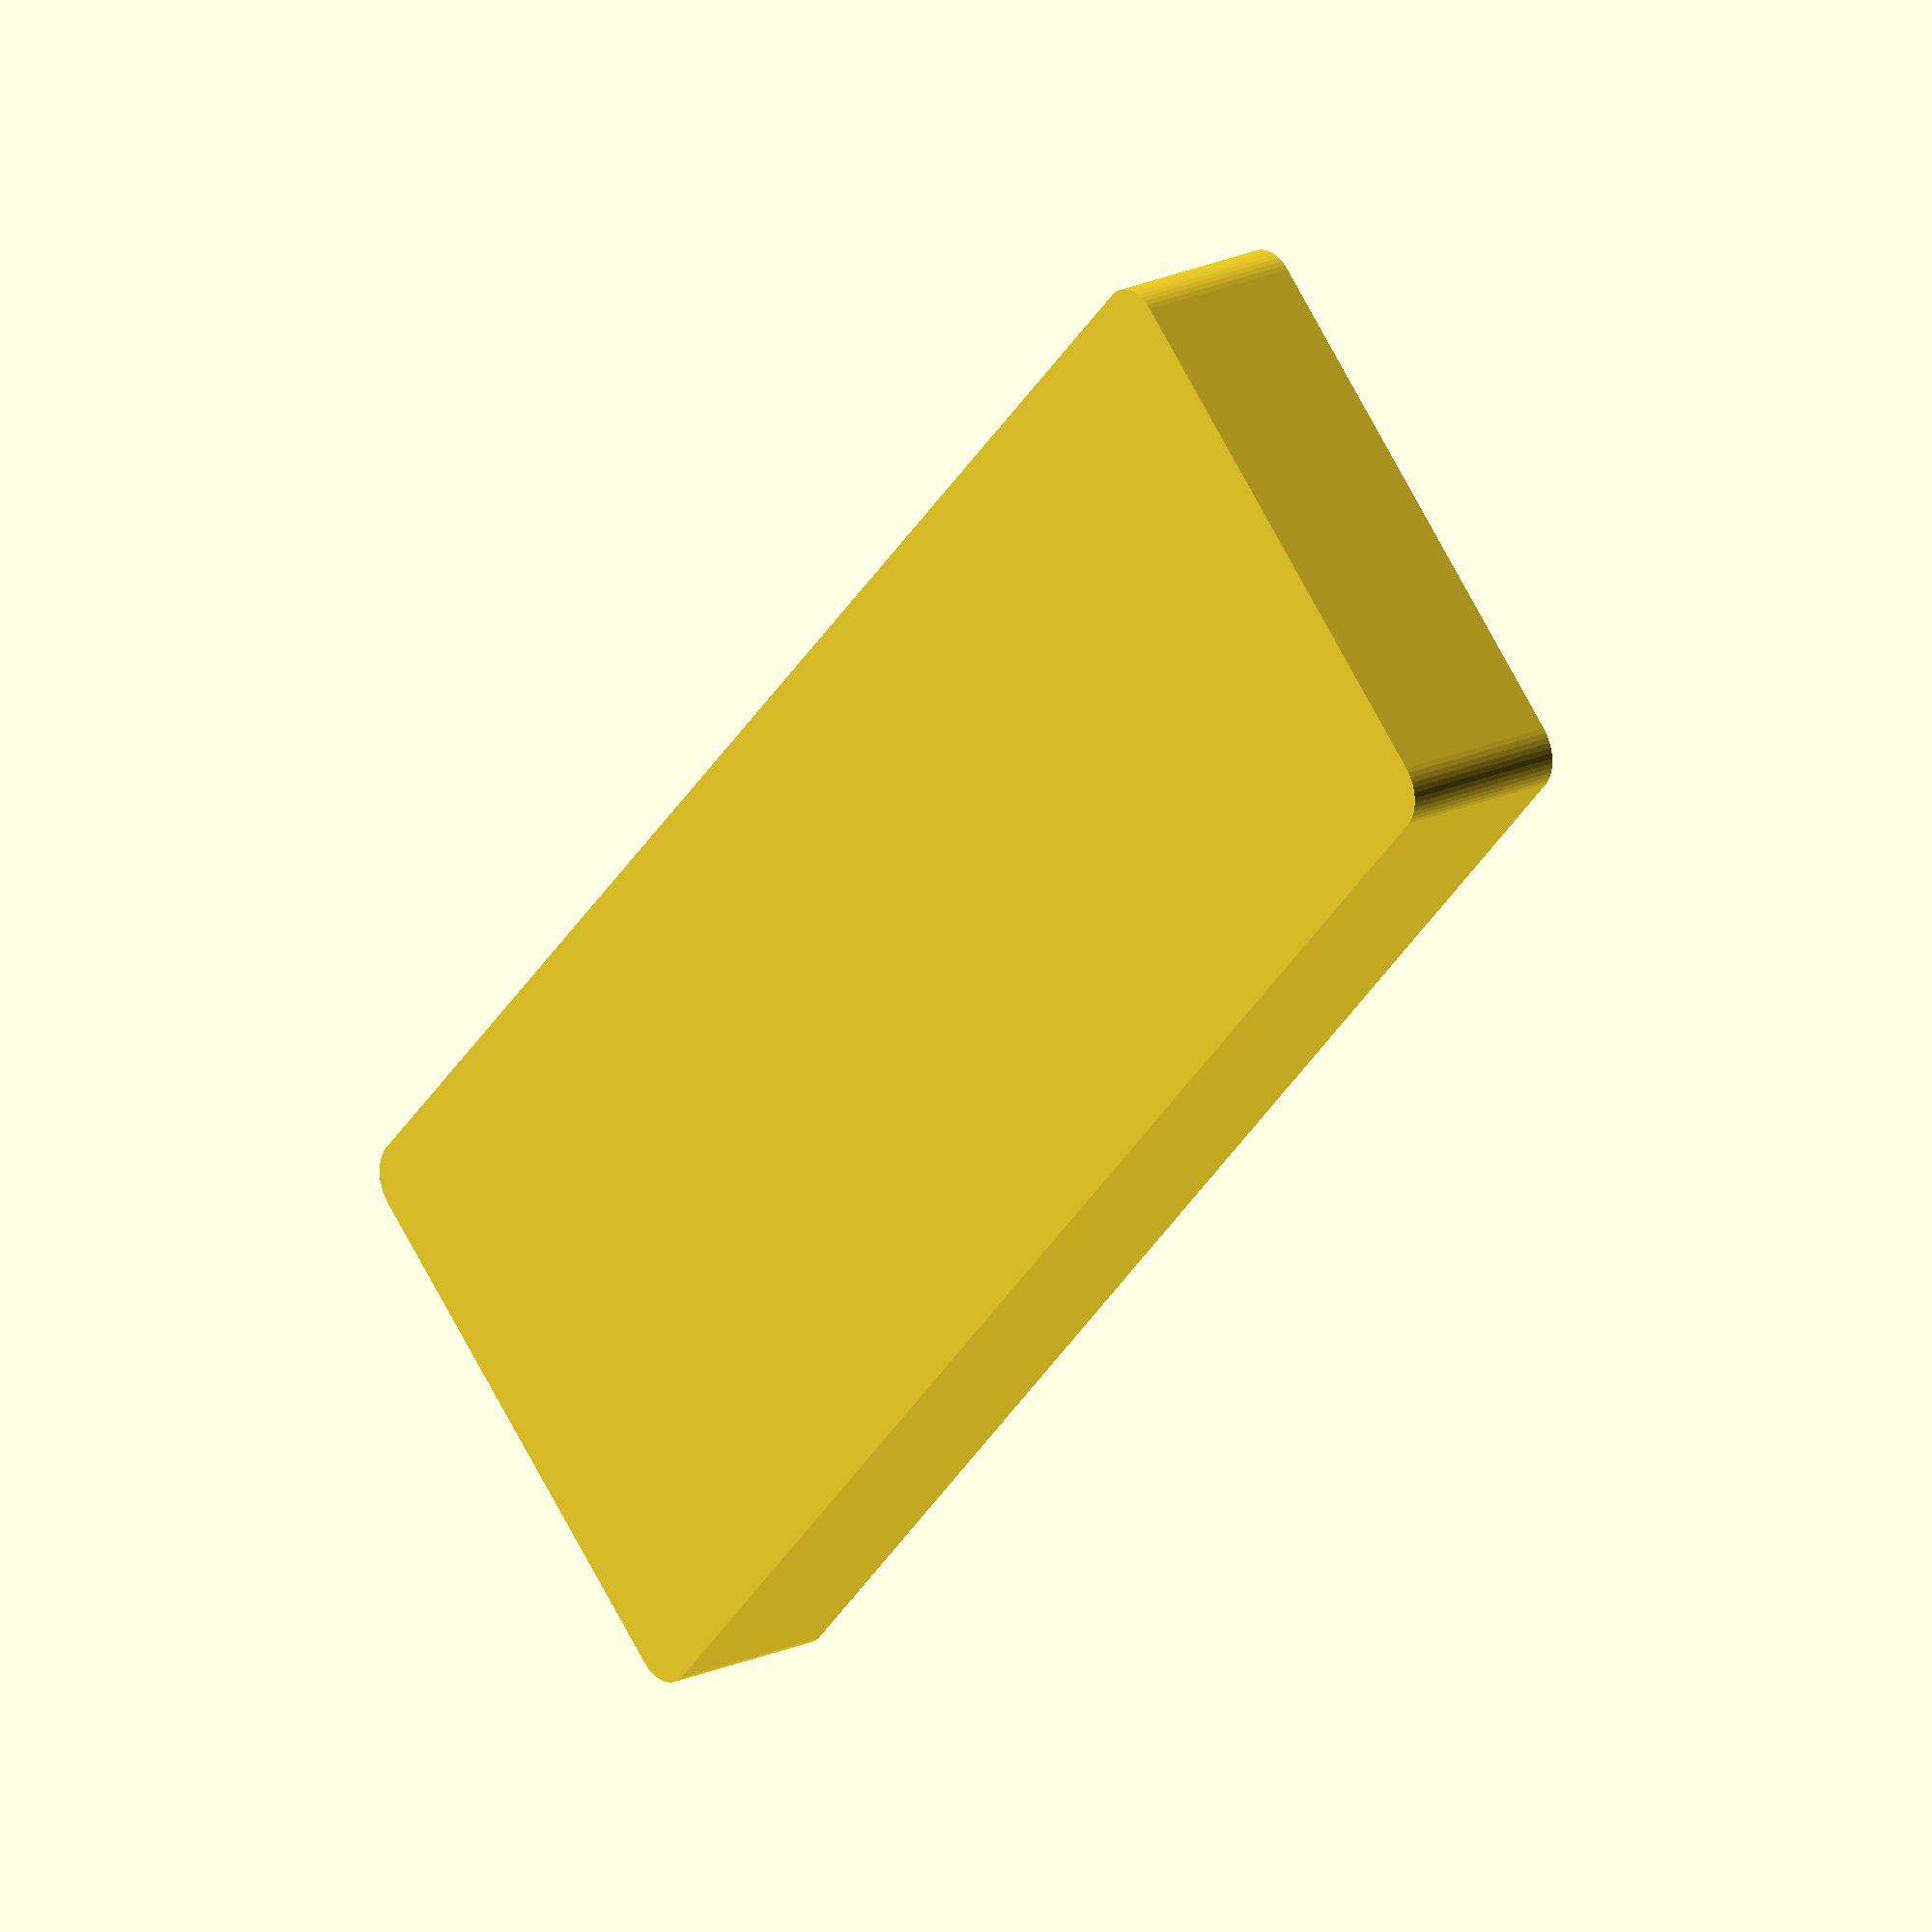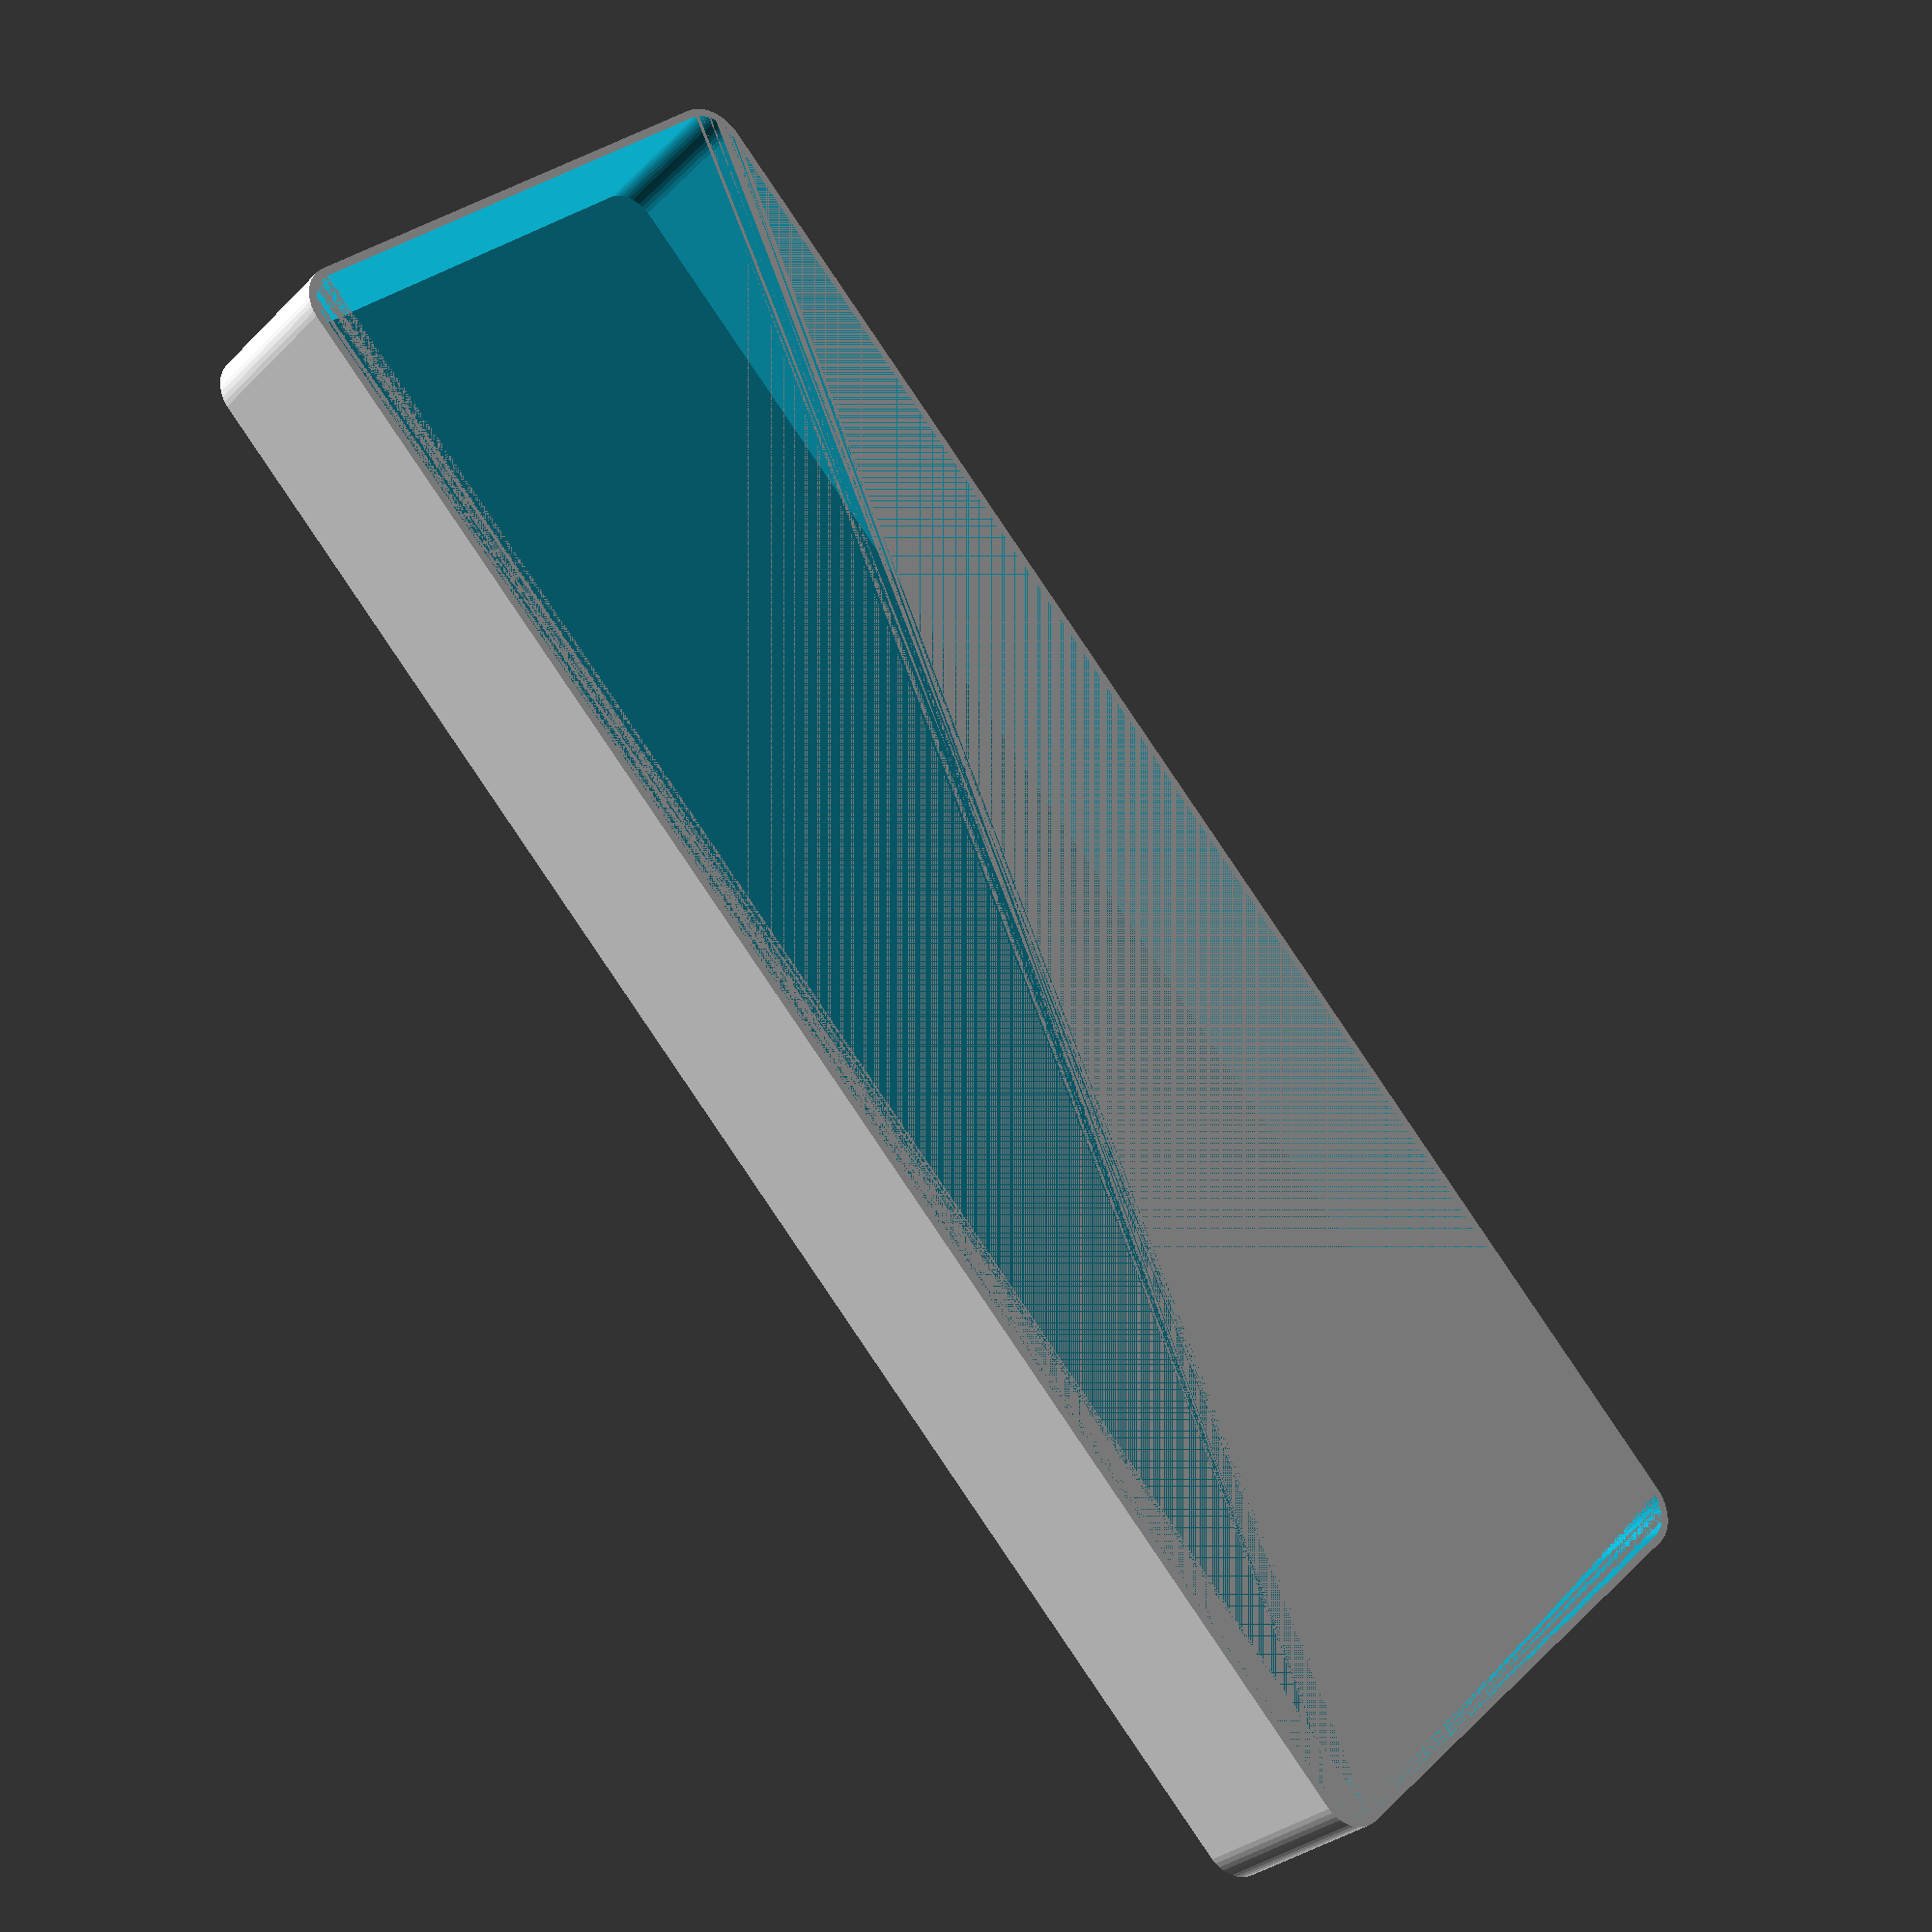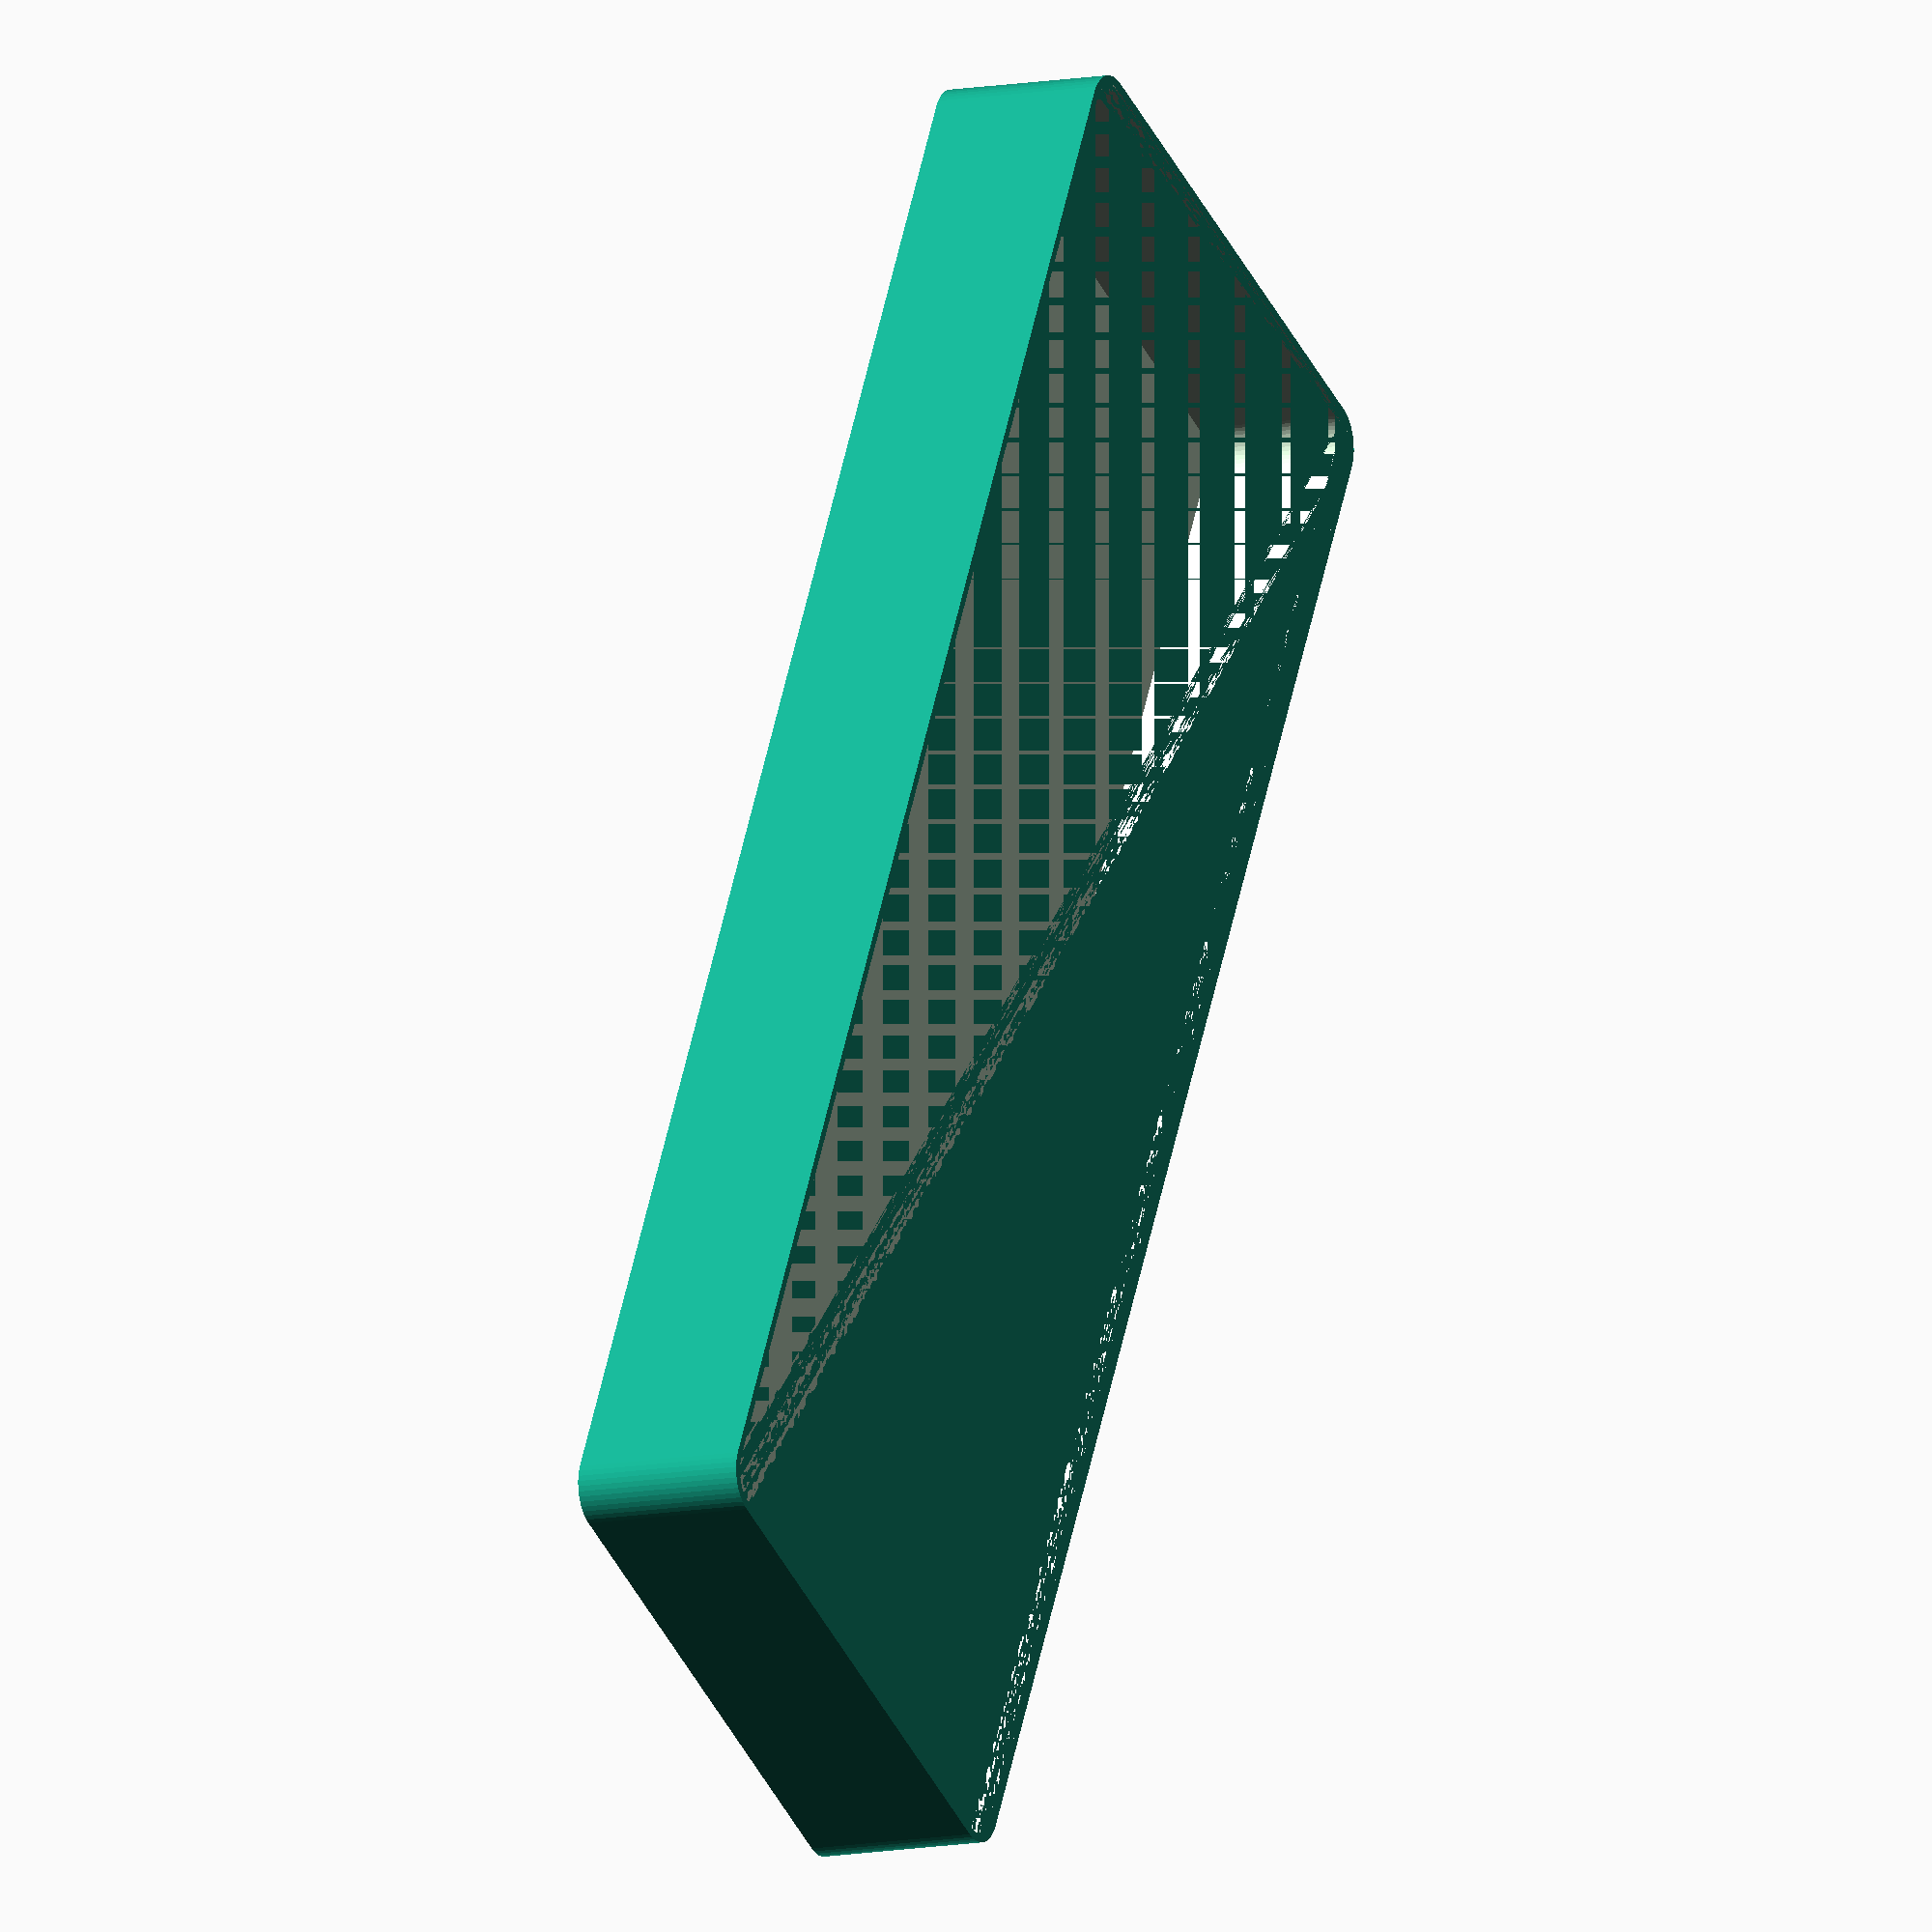
<openscad>
$fn = 50;


difference() {
	union() {
		hull() {
			translate(v = [-100.0000000000, 32.5000000000, 0]) {
				cylinder(h = 21, r = 5);
			}
			translate(v = [100.0000000000, 32.5000000000, 0]) {
				cylinder(h = 21, r = 5);
			}
			translate(v = [-100.0000000000, -32.5000000000, 0]) {
				cylinder(h = 21, r = 5);
			}
			translate(v = [100.0000000000, -32.5000000000, 0]) {
				cylinder(h = 21, r = 5);
			}
		}
	}
	union() {
		translate(v = [0, 0, 2]) {
			hull() {
				translate(v = [-100.0000000000, 32.5000000000, 0]) {
					cylinder(h = 19, r = 4);
				}
				translate(v = [100.0000000000, 32.5000000000, 0]) {
					cylinder(h = 19, r = 4);
				}
				translate(v = [-100.0000000000, -32.5000000000, 0]) {
					cylinder(h = 19, r = 4);
				}
				translate(v = [100.0000000000, -32.5000000000, 0]) {
					cylinder(h = 19, r = 4);
				}
			}
		}
	}
}
</openscad>
<views>
elev=339.3 azim=227.4 roll=230.7 proj=o view=solid
elev=29.3 azim=46.4 roll=324.5 proj=p view=solid
elev=190.1 azim=117.4 roll=242.8 proj=o view=solid
</views>
